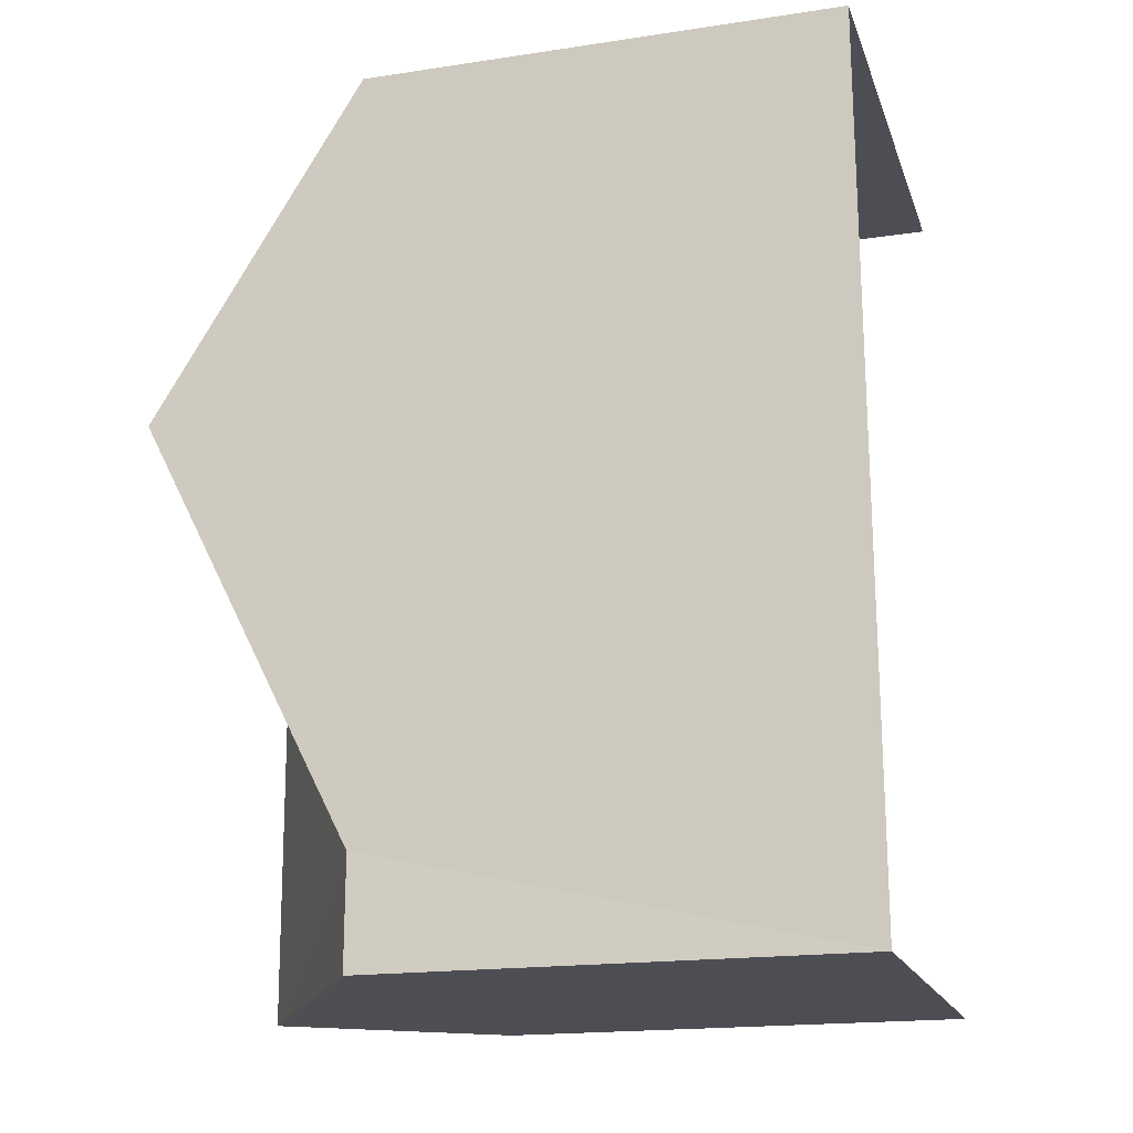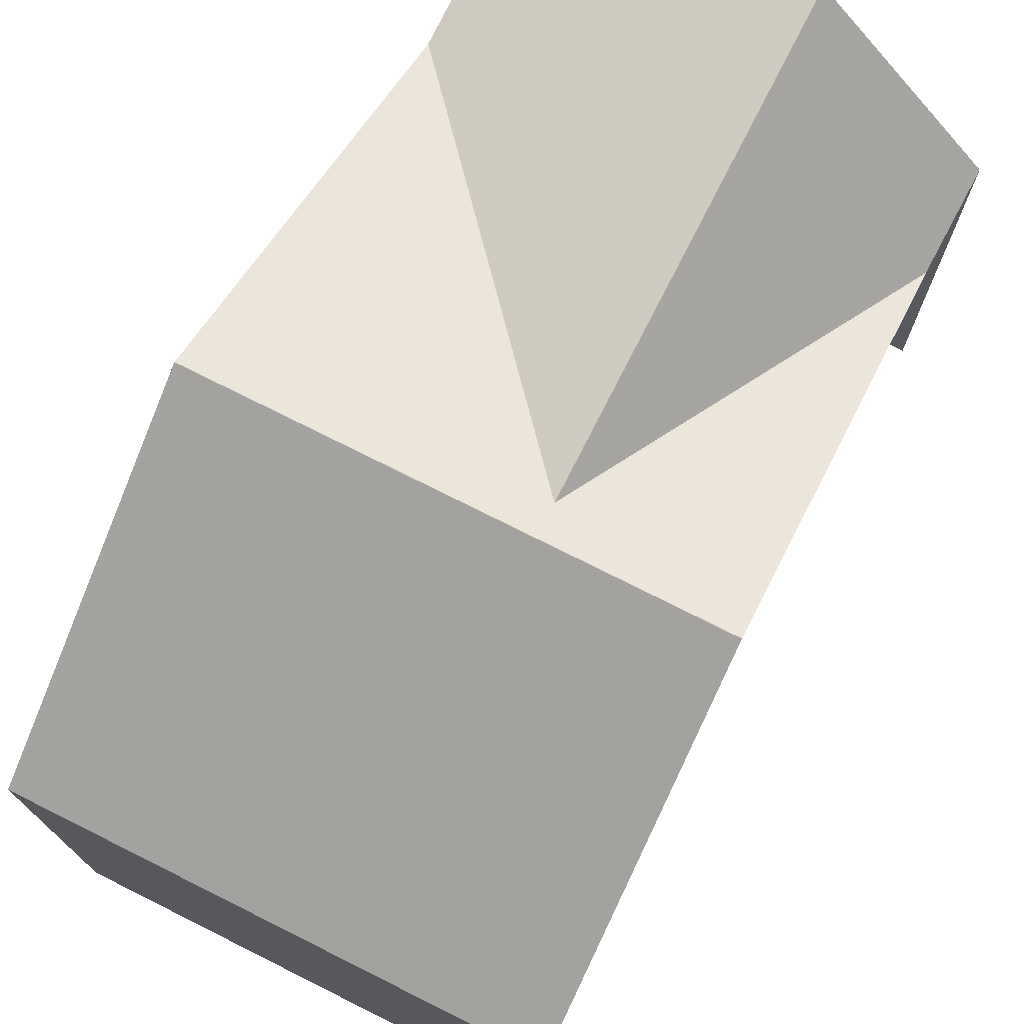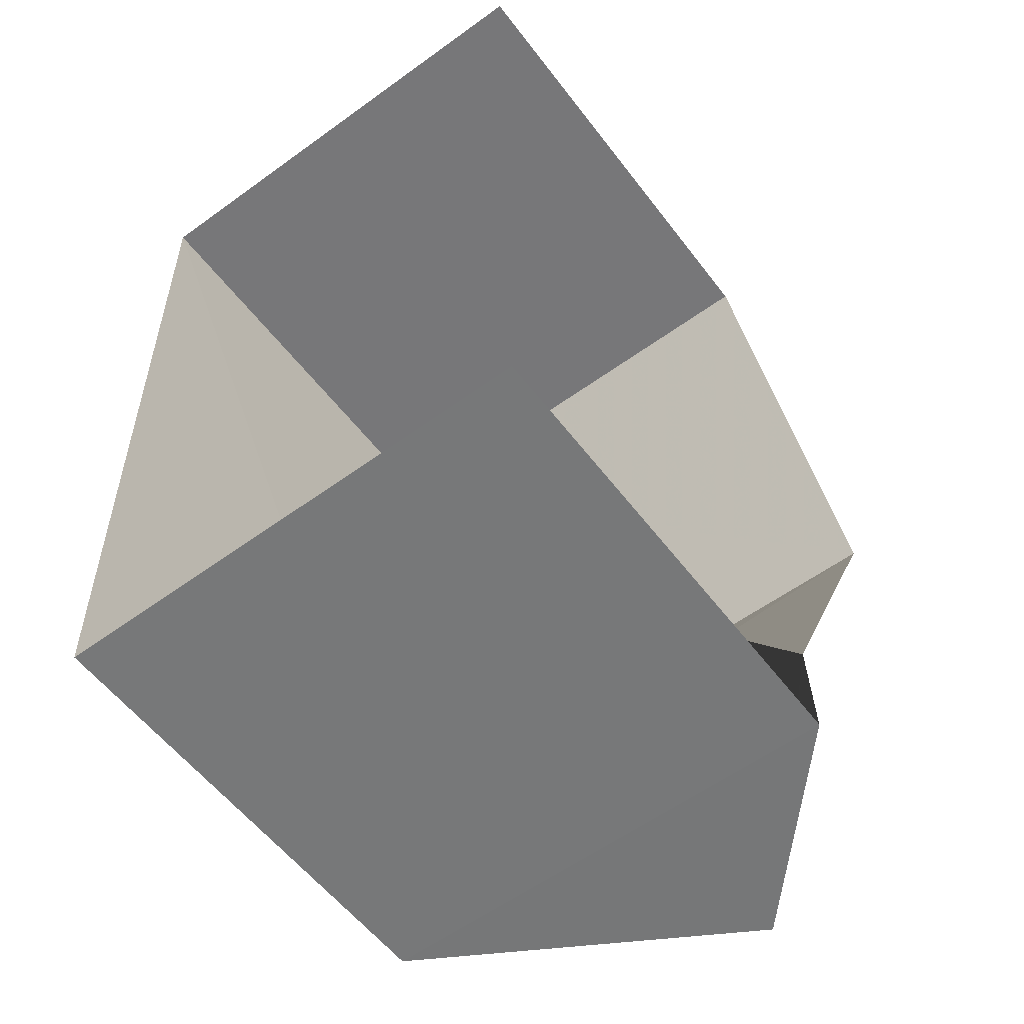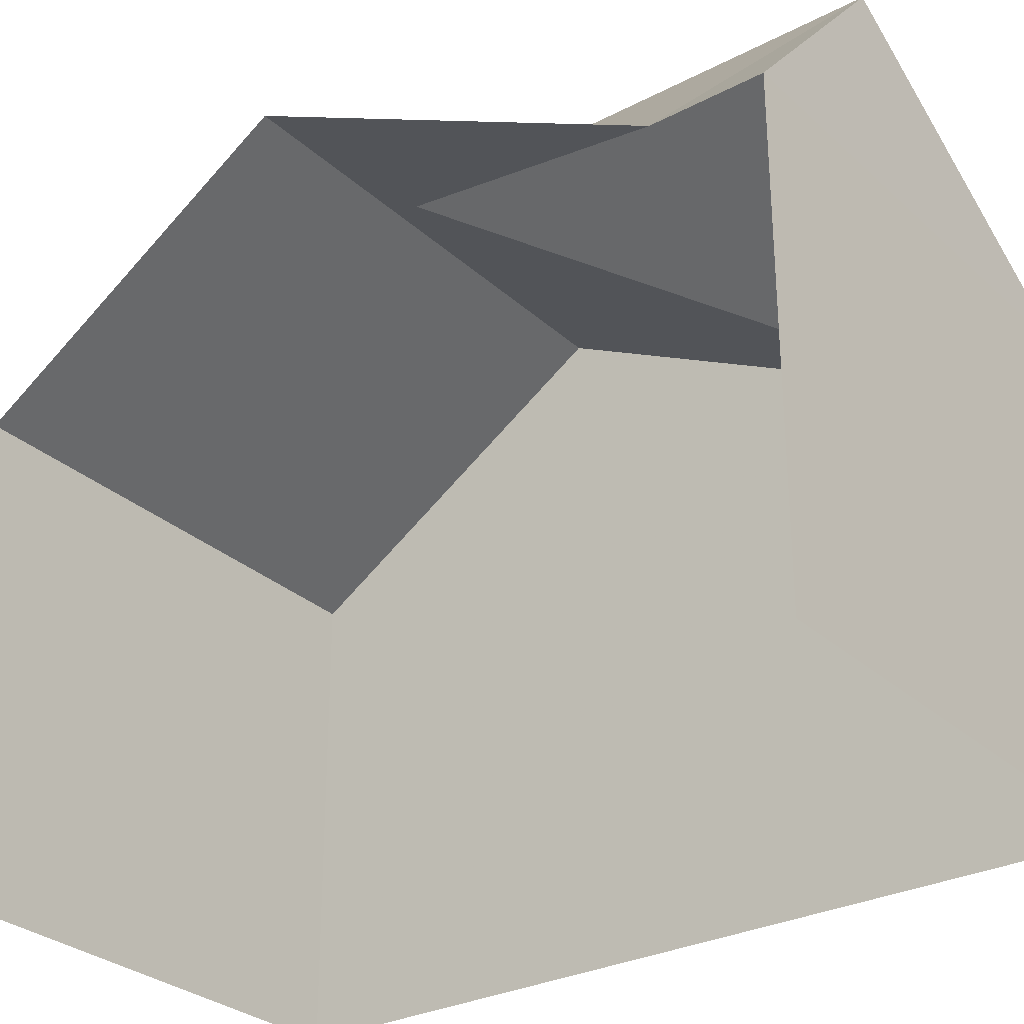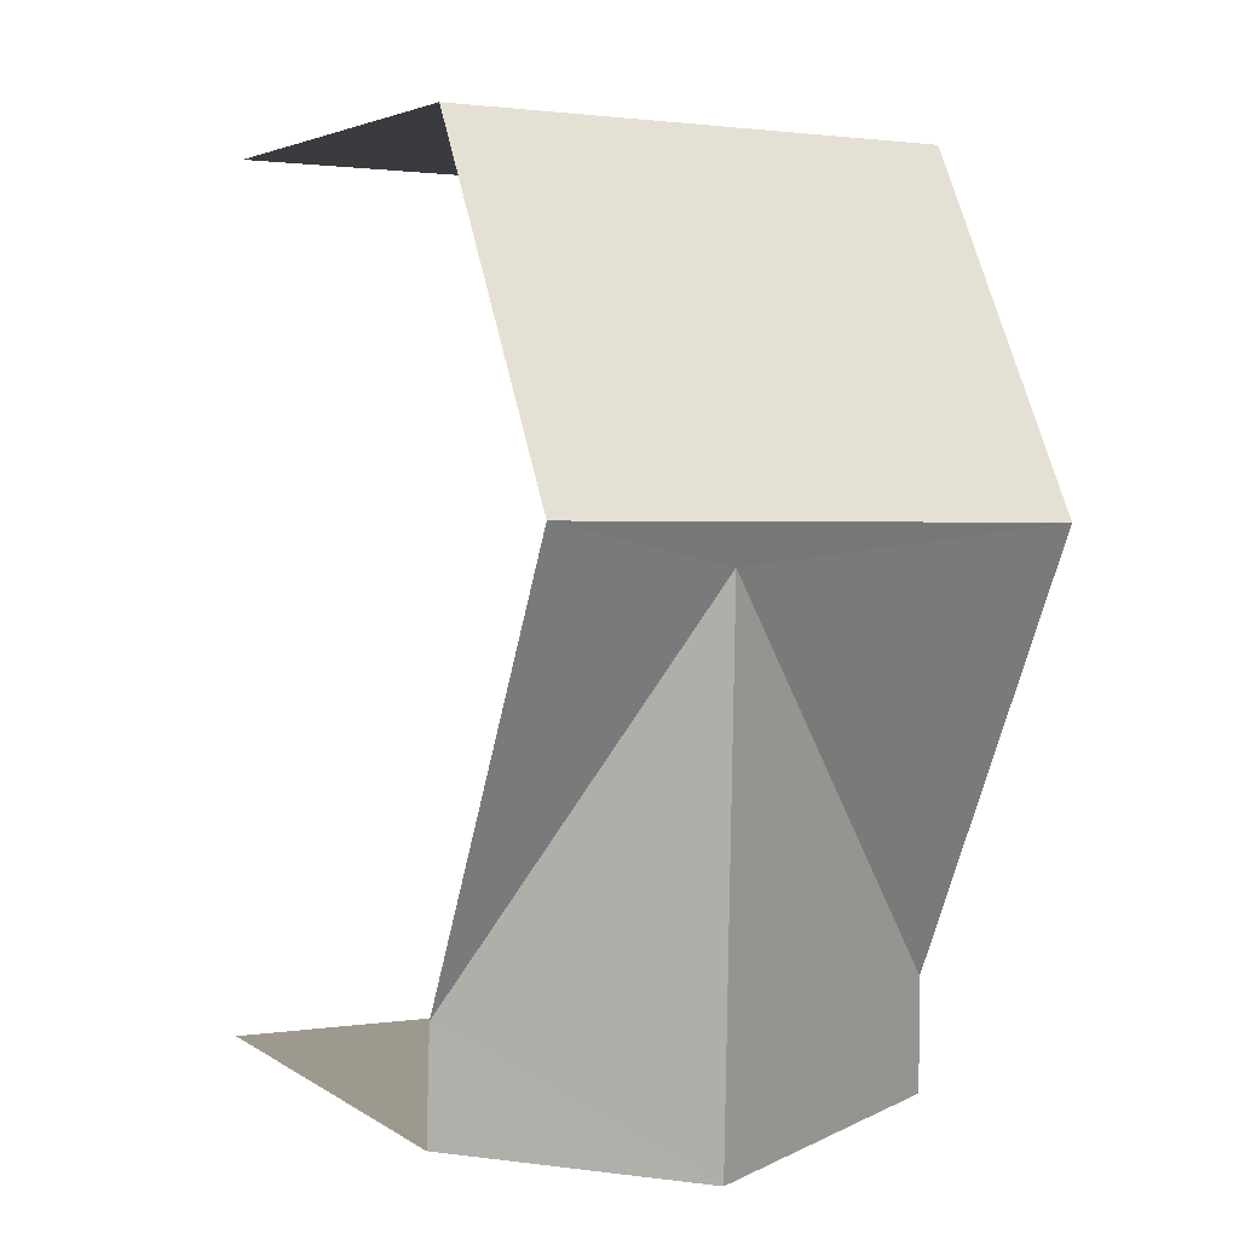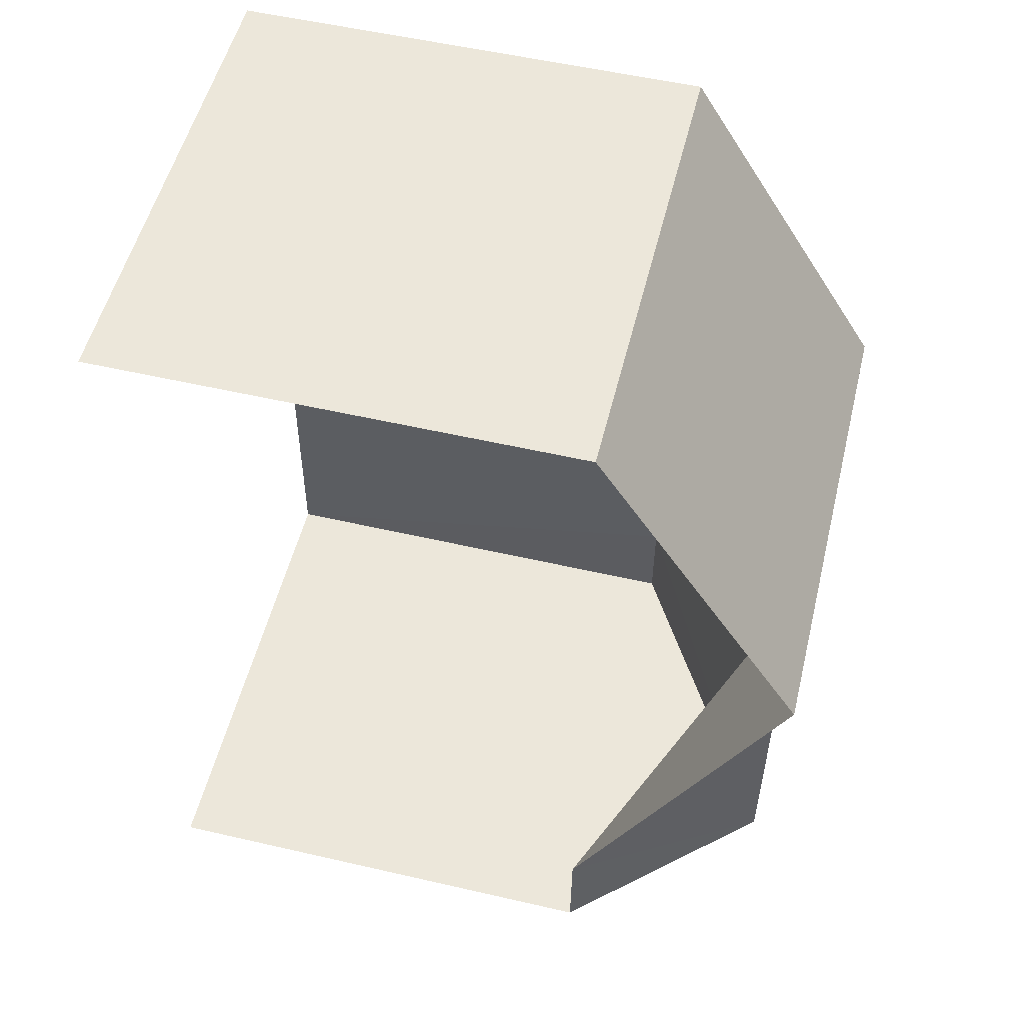
<metadata>
{"format":"obj","ext":"obj","renderer":"f3d","projection":"perspective","resolution":1024,"background":"white","views":[{"elev":-18.4,"azim":106.1,"up":"+Y"},{"elev":73.9,"azim":-154.4,"up":"+Z"},{"elev":-56.5,"azim":-143.2,"up":"+Y"},{"elev":-29.5,"azim":-53.6,"up":"+Z"},{"elev":3.9,"azim":-27.7,"up":"+Y"},{"elev":54.1,"azim":-76.3,"up":"+Y"}]}
</metadata>
<code>
v -3.728e+05 -1.044e+05 27.05
v -3.728e+05 -1.044e+05 27.05
v -3.728e+05 -1.044e+05 27.05
v -3.728e+05 -1.044e+05 27.05
v -3.728e+05 -1.044e+05 32.01
v -3.728e+05 -1.044e+05 32.01
v -3.728e+05 -1.044e+05 34.02
v -3.728e+05 -1.044e+05 34.02
v -3.728e+05 -1.044e+05 32.01
v -3.728e+05 -1.044e+05 32.01
v -3.728e+05 -1.044e+05 34.21
v -3.728e+05 -1.044e+05 34.21
v -3.728e+05 -1.044e+05 32.01
v -3.728e+05 -1.044e+05 32.01
f 1 2 3
f 4 1 3
f 11 14 5
f 14 2 5
f 5 1 6
f 5 2 1
f 5 6 7
f 8 5 7
f 7 9 10
f 8 7 10
f 8 11 5
f 10 12 8
f 12 11 8
f 11 13 14
f 11 12 13
f 13 3 2
f 14 13 2
f 12 10 13
f 13 10 3
f 3 10 4
f 10 9 4
f 6 1 9
f 6 9 7
f 1 4 9

</code>
